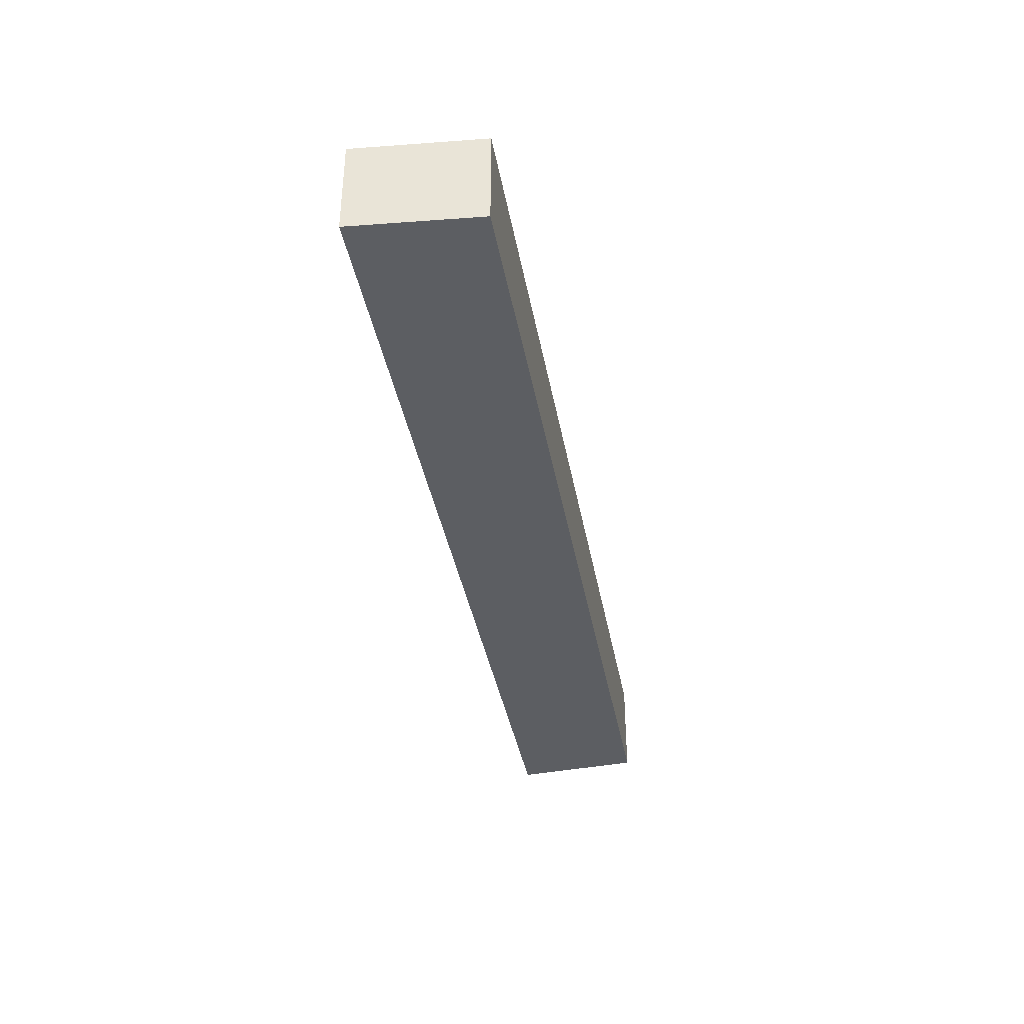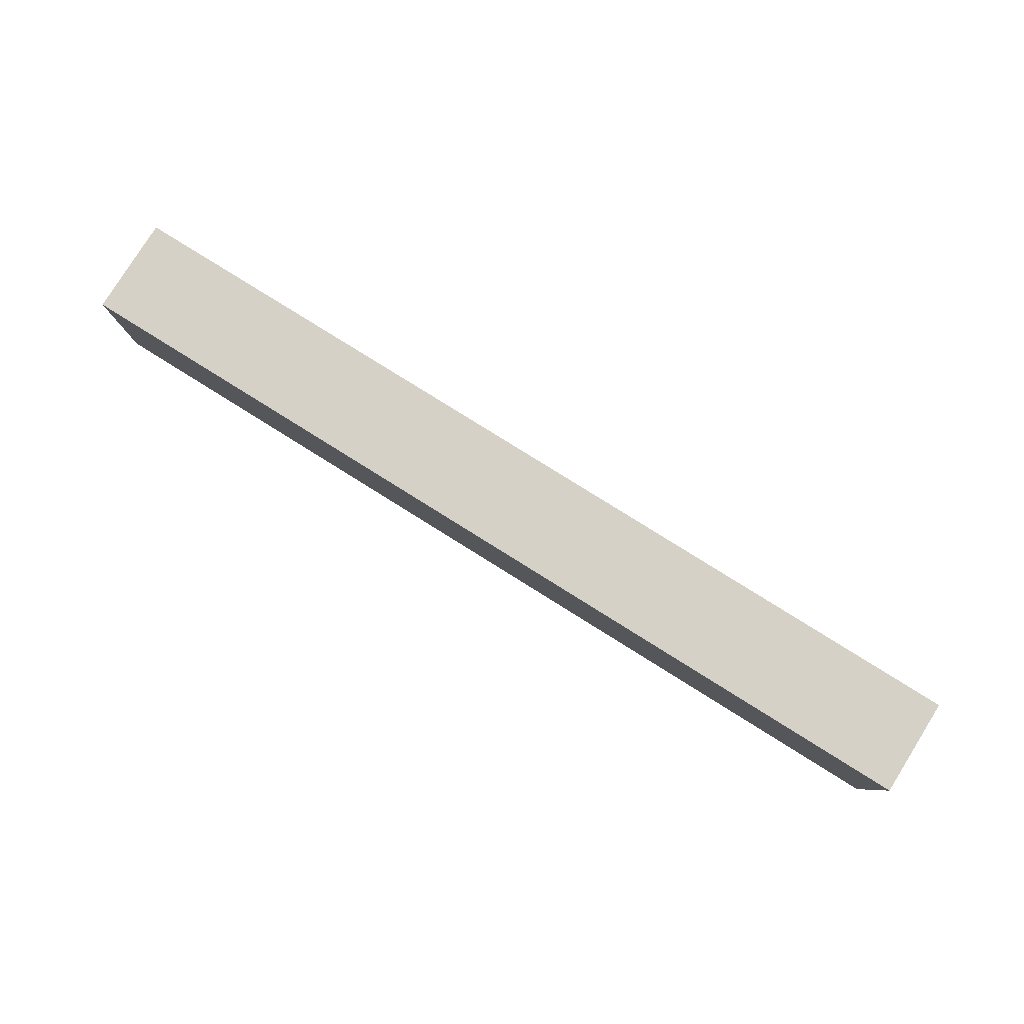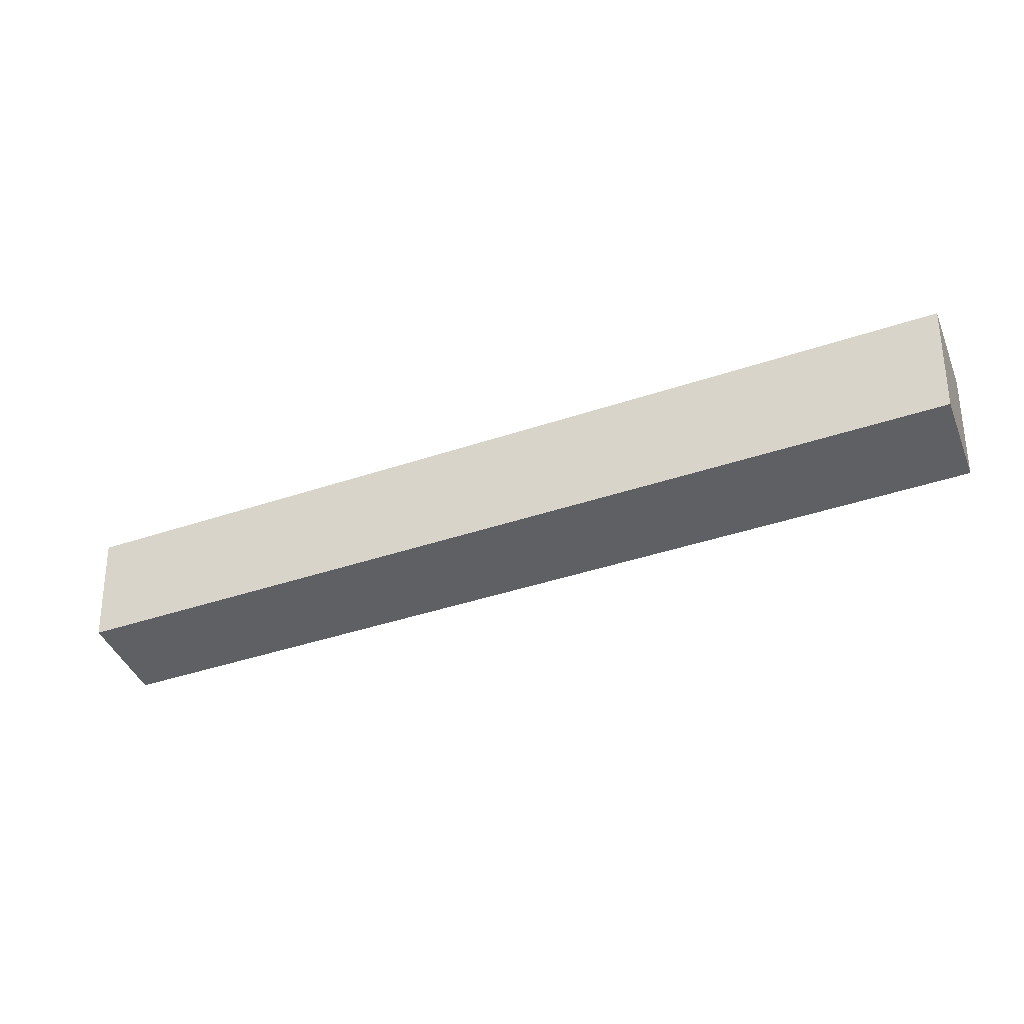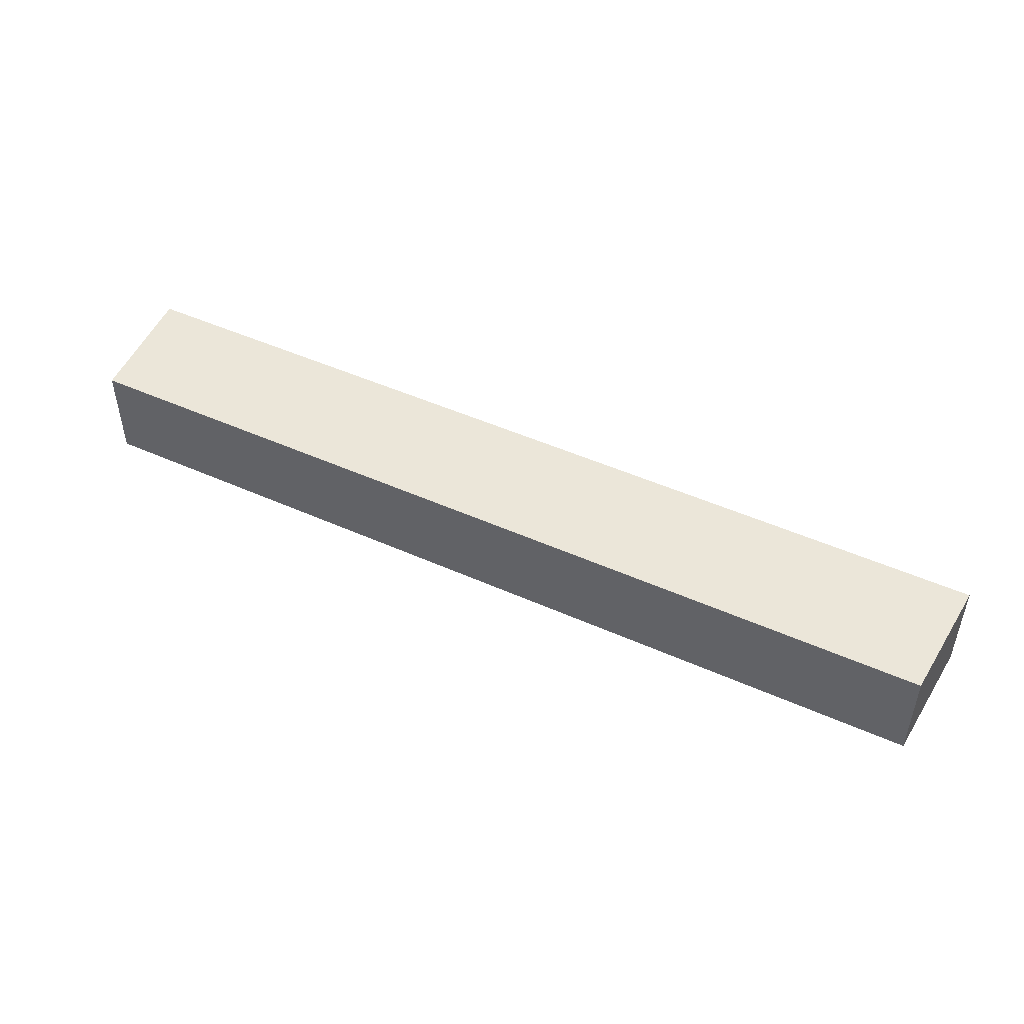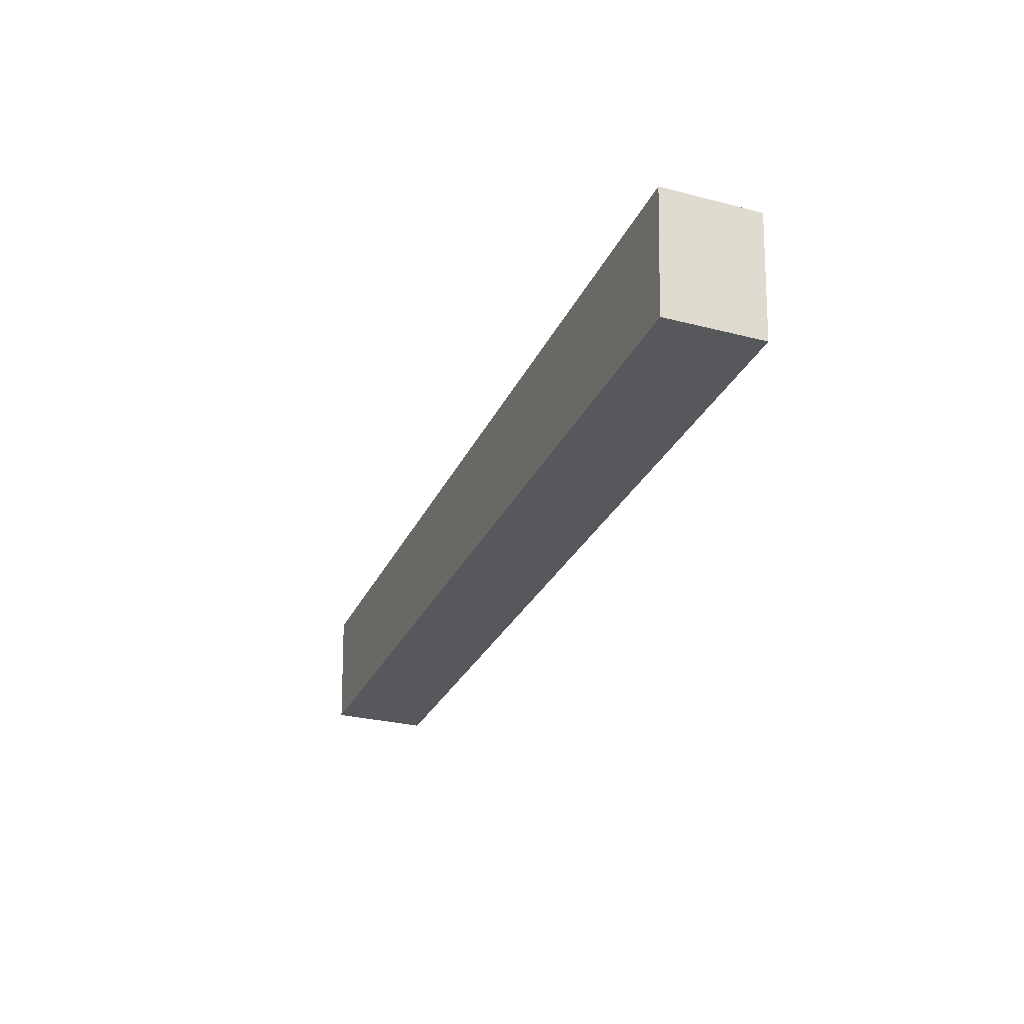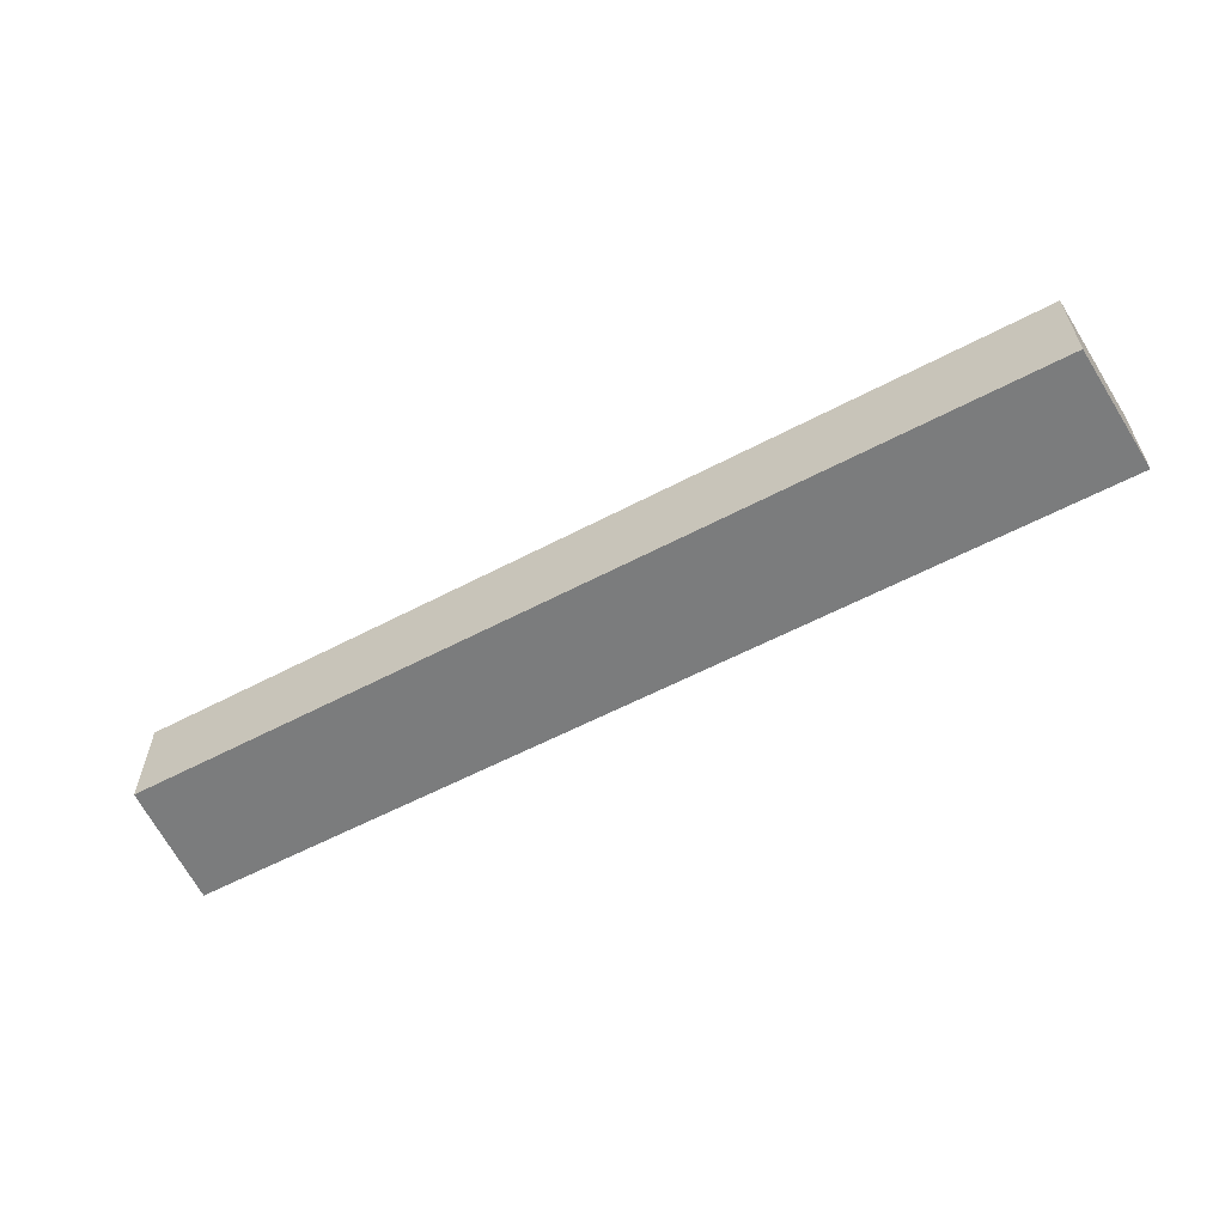
<metadata>
{"format":"obj","ext":"obj","renderer":"f3d","projection":"perspective","resolution":1024,"background":"white","views":[{"elev":-38.0,"azim":100.1,"up":"+Y"},{"elev":79.6,"azim":-148.0,"up":"+Z"},{"elev":-43.3,"azim":-158.5,"up":"+Z"},{"elev":48.0,"azim":-153.3,"up":"+Y"},{"elev":-28.5,"azim":-111.1,"up":"+Z"},{"elev":-58.7,"azim":-151.5,"up":"+Y"}]}
</metadata>
<code>
v 0.2428 -0.232 0.1299
v 0.2428 -0.28 0.1299
v 0.2377 -0.28 0.06826
v -0.2087 -0.232 0.06826
v -0.2129 -0.232 0.1299
v 0.2377 -0.232 0.06826
v -0.2129 -0.28 0.1299
v -0.2087 -0.28 0.06826
f 1 2 3
f 5 2 1
f 5 1 4
f 6 1 3
f 6 3 4
f 6 4 1
f 7 3 2
f 7 2 5
f 7 5 4
f 8 7 4
f 8 4 3
f 8 3 7

</code>
